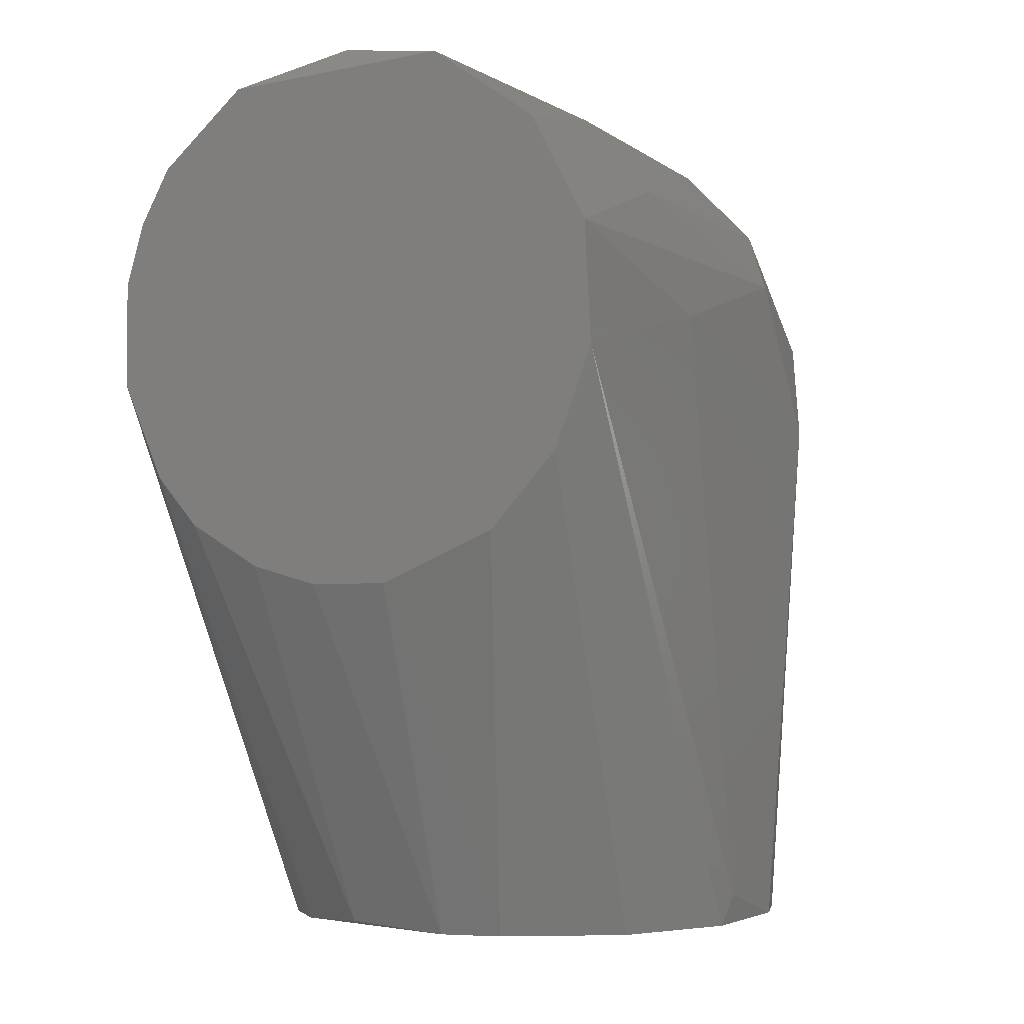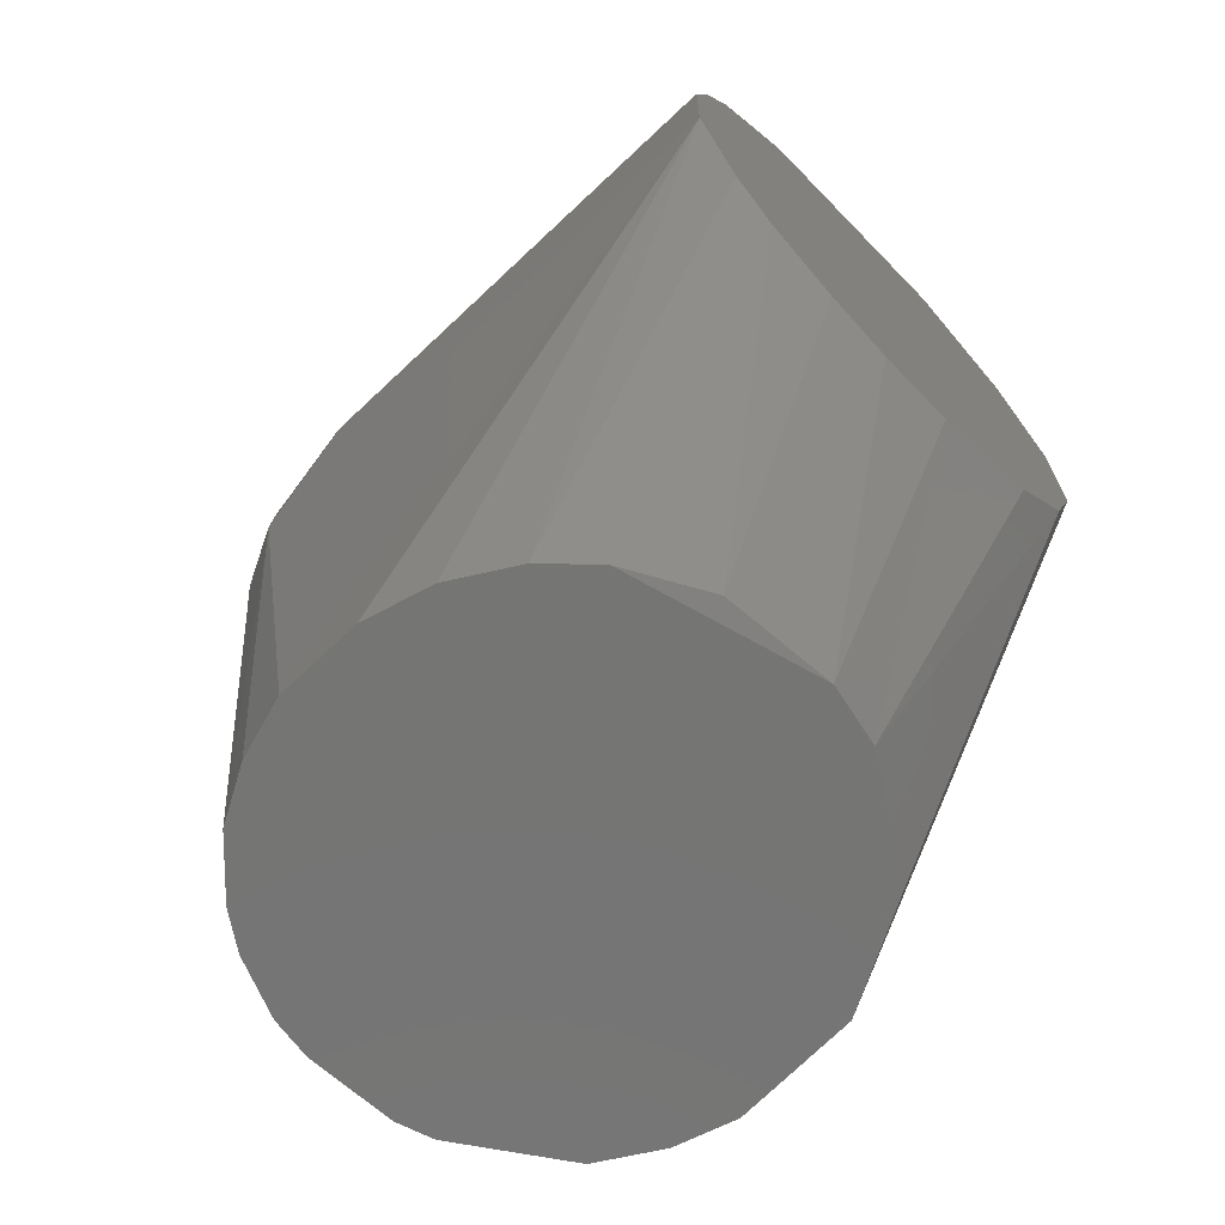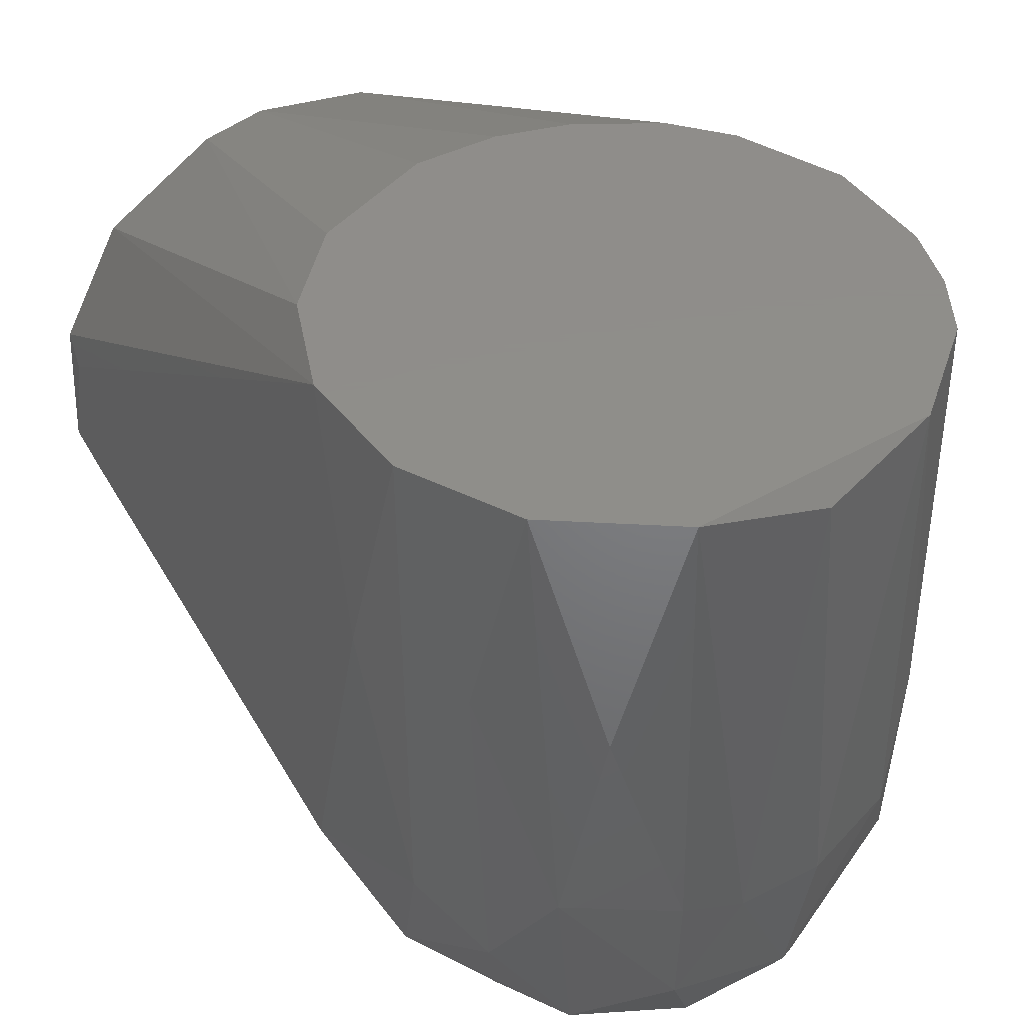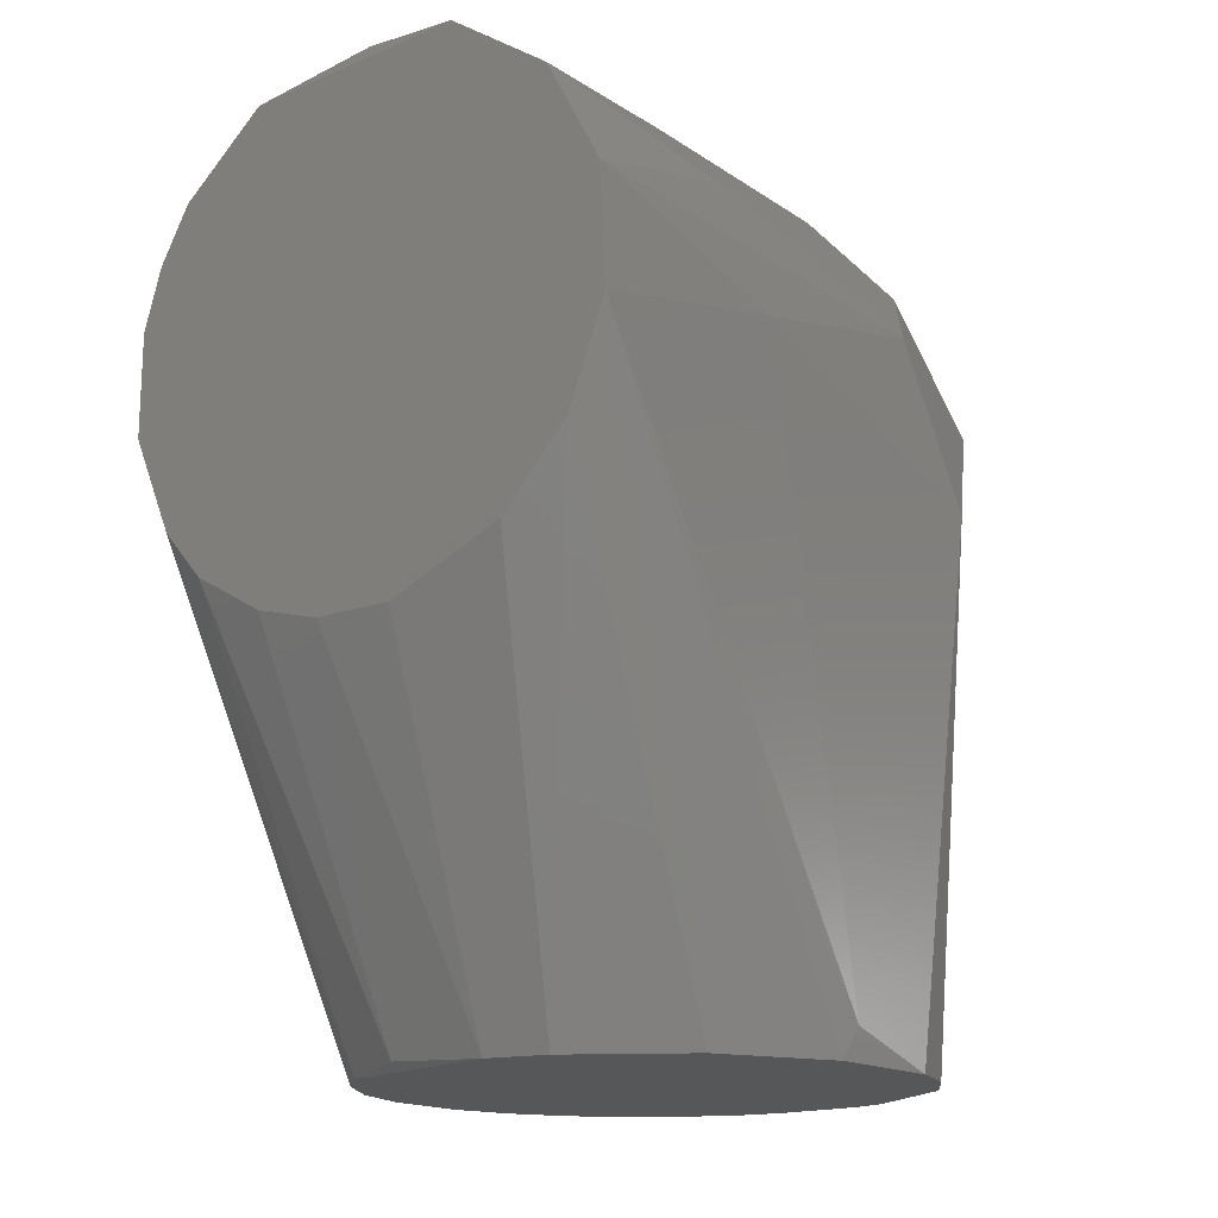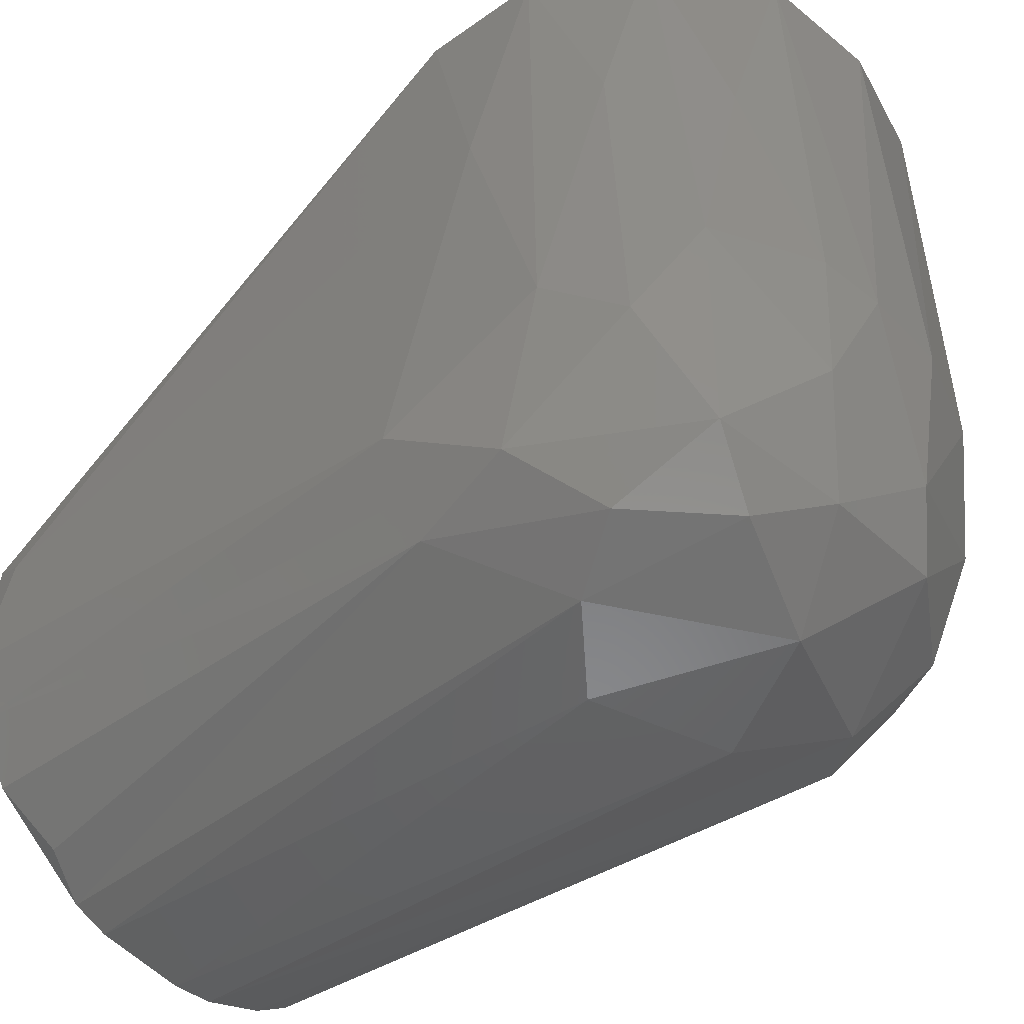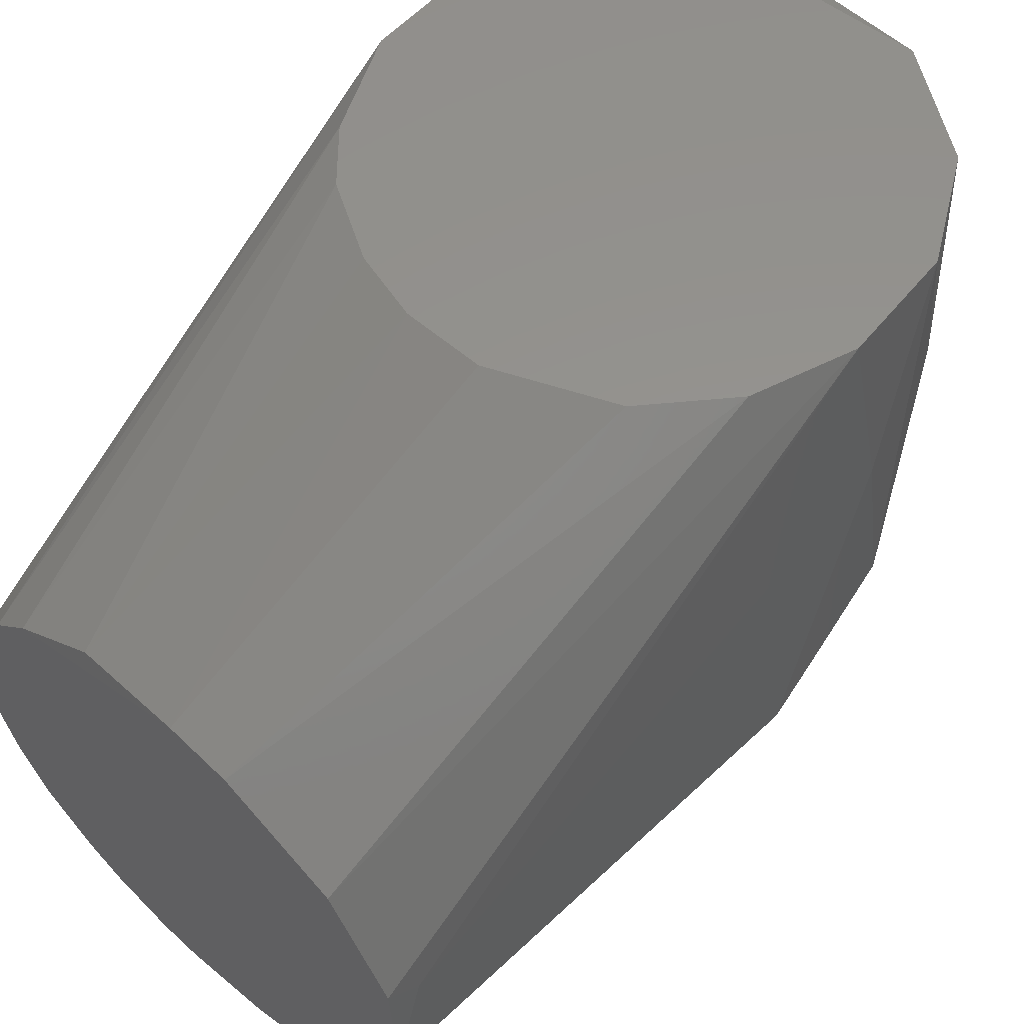
<metadata>
{"format":"stl","ext":"stl","renderer":"f3d","projection":"perspective","resolution":1024,"background":"white","views":[{"elev":-3.3,"azim":-153.5,"up":"+Z"},{"elev":-67.0,"azim":133.9,"up":"+Z"},{"elev":42.5,"azim":-31.4,"up":"+Y"},{"elev":-16.6,"azim":-143.8,"up":"+Z"},{"elev":-48.2,"azim":-48.6,"up":"+Y"},{"elev":56.9,"azim":-138.2,"up":"+Y"}]}
</metadata>
<code>
# stl→obj: 75 verts, 146 faces
v 0.02988 -0.03825 -0.1126
v 0.02321 -0.04269 -0.1126
v 0.01209 -0.04713 -0.1126
v 0.00432 -0.04825 -0.1126
v -0.01234 -0.04714 -0.1126
v -0.01902 -0.04492 -0.1126
v -0.03791 -0.03158 -0.1126
v -0.04458 -0.02046 -0.1126
v -0.04792 -0.009345 -0.1126
v -0.04681 0.01397 -0.1126
v -0.03569 0.03399 -0.1126
v -0.01568 0.04622 -0.1126
v -0.004569 0.04844 -0.1126
v 0.02988 0.03843 -0.1126
v 0.03766 0.03066 -0.1126
v 0.04433 0.01953 -0.1126
v 0.04767 0.007309 -0.1126
v 0.04767 -0.008232 -0.1126
v 0.04433 -0.01935 -0.1126
v 0.03877 -0.02935 -0.1126
v -0.04791 0.07623 -0.008081
v 0.002097 -0.05602 0.02192
v -0.0179 -0.05048 0.0286
v -0.02346 -0.05381 0.001914
v 0.02321 0.07623 0.04304
v -0.0179 0.07623 0.04527
v 0.002097 0.07287 0.04861
v 0.03989 -0.0438 0.000804
v 0.04878 -0.02601 -0.01807
v 0.04433 -0.0338 0.01081
v 0.0321 -0.04158 0.02637
v 0.02766 -0.05159 0.01303
v -0.02791 -0.04046 0.03193
v -0.04013 -0.02157 0.02638
v -0.04347 -0.03935 0.004145
v 0.01432 -0.04379 0.03749
v 0.01544 0.04621 -0.1114
v 0.0321 0.07623 -0.03697
v 0.00765 -0.007118 0.04861
v 0.006539 -0.03491 0.04416
v 0.02432 -0.006008 0.04304
v -0.0468 -0.01268 0.01414
v -0.04903 -0.02713 -0.01474
v 0.01432 -0.05602 -0.000297
v -0.03124 -0.04935 0.01414
v -0.007899 -0.04602 0.03749
v -0.01568 -0.02824 0.04416
v 0.0321 -0.02379 0.03526
v 0.041 -0.004899 0.02748
v -0.03346 -0.003776 0.03637
v -0.01679 -0.004899 0.04638
v 0.04878 -0.01157 0.005256
v -0.04125 0.07623 -0.02585
v -0.02902 0.07623 -0.03919
v -0.04013 -0.04268 -0.01474
v -0.0279 -0.04047 -0.1092
v -0.00901 -0.05602 -0.009173
v 0.04766 0.07623 -0.0103
v 0.04766 0.07623 0.008588
v 0.03989 0.07623 -0.02808
v -0.04236 0.03732 0.02526
v -0.03679 0.07623 0.03193
v -0.0468 0.07623 0.01303
v 0.04655 -0.001569 0.01637
v -0.006788 -0.007118 0.04861
v -0.007899 0.07623 -0.04808
v 0.006539 0.07623 -0.04808
v -0.04903 0.03398 0.001914
v -0.04792 0.01064 -0.107
v 0.03432 -0.04713 -0.01251
v 0.03099 0.01509 0.03859
v 0.03878 0.07623 0.0297
v 0.04433 0.07623 0.01969
v -0.02791 0.03398 0.04081
v 0.01877 0.07623 -0.04474
f 1 2 3
f 1 3 4
f 1 4 5
f 1 5 6
f 1 6 7
f 1 7 8
f 1 8 9
f 1 9 10
f 1 10 11
f 1 11 12
f 1 12 13
f 1 13 14
f 1 14 15
f 1 15 16
f 1 16 17
f 1 17 18
f 1 18 19
f 1 19 20
f 11 10 21
f 22 23 24
f 25 26 27
f 28 29 30
f 28 30 31
f 28 31 32
f 33 34 35
f 36 22 32
f 36 32 31
f 14 37 38
f 39 40 41
f 39 41 25
f 39 25 27
f 42 43 35
f 42 35 34
f 44 32 22
f 45 23 33
f 45 33 35
f 45 24 23
f 18 29 19
f 46 23 22
f 46 22 36
f 46 36 40
f 46 40 47
f 46 47 33
f 46 33 23
f 48 41 40
f 48 40 36
f 48 36 31
f 48 31 30
f 48 30 49
f 50 34 33
f 50 33 47
f 50 47 51
f 52 30 29
f 9 8 43
f 20 19 29
f 20 29 28
f 53 54 12
f 53 12 11
f 53 11 21
f 13 37 14
f 55 56 6
f 55 6 24
f 55 24 45
f 55 45 35
f 8 7 55
f 8 55 35
f 8 35 43
f 55 7 56
f 57 24 5
f 57 5 4
f 57 4 44
f 57 44 22
f 57 22 24
f 58 59 52
f 58 52 29
f 58 29 18
f 58 18 17
f 17 16 58
f 60 14 38
f 61 62 63
f 61 63 42
f 61 42 34
f 61 34 50
f 61 50 62
f 64 49 30
f 64 30 52
f 64 52 59
f 65 47 40
f 65 40 39
f 65 39 27
f 65 27 26
f 65 26 51
f 65 51 47
f 66 67 13
f 66 13 12
f 66 12 54
f 15 14 60
f 15 60 58
f 15 58 16
f 68 43 42
f 68 42 63
f 68 63 21
f 68 21 69
f 68 69 9
f 68 9 43
f 70 28 32
f 6 56 7
f 6 5 24
f 71 72 25
f 71 25 41
f 71 41 48
f 71 48 49
f 71 49 72
f 73 72 49
f 73 49 64
f 73 64 59
f 74 62 50
f 74 50 51
f 74 51 26
f 74 26 62
f 3 44 4
f 3 2 70
f 3 70 32
f 3 32 44
f 20 28 70
f 20 70 1
f 1 70 2
f 37 13 67
f 37 67 75
f 75 67 66
f 75 66 54
f 75 54 53
f 75 53 21
f 75 21 63
f 75 63 62
f 75 62 26
f 75 26 25
f 75 25 72
f 75 72 73
f 75 73 59
f 75 59 58
f 75 58 60
f 75 60 38
f 75 38 37
f 69 10 9
f 69 21 10

</code>
